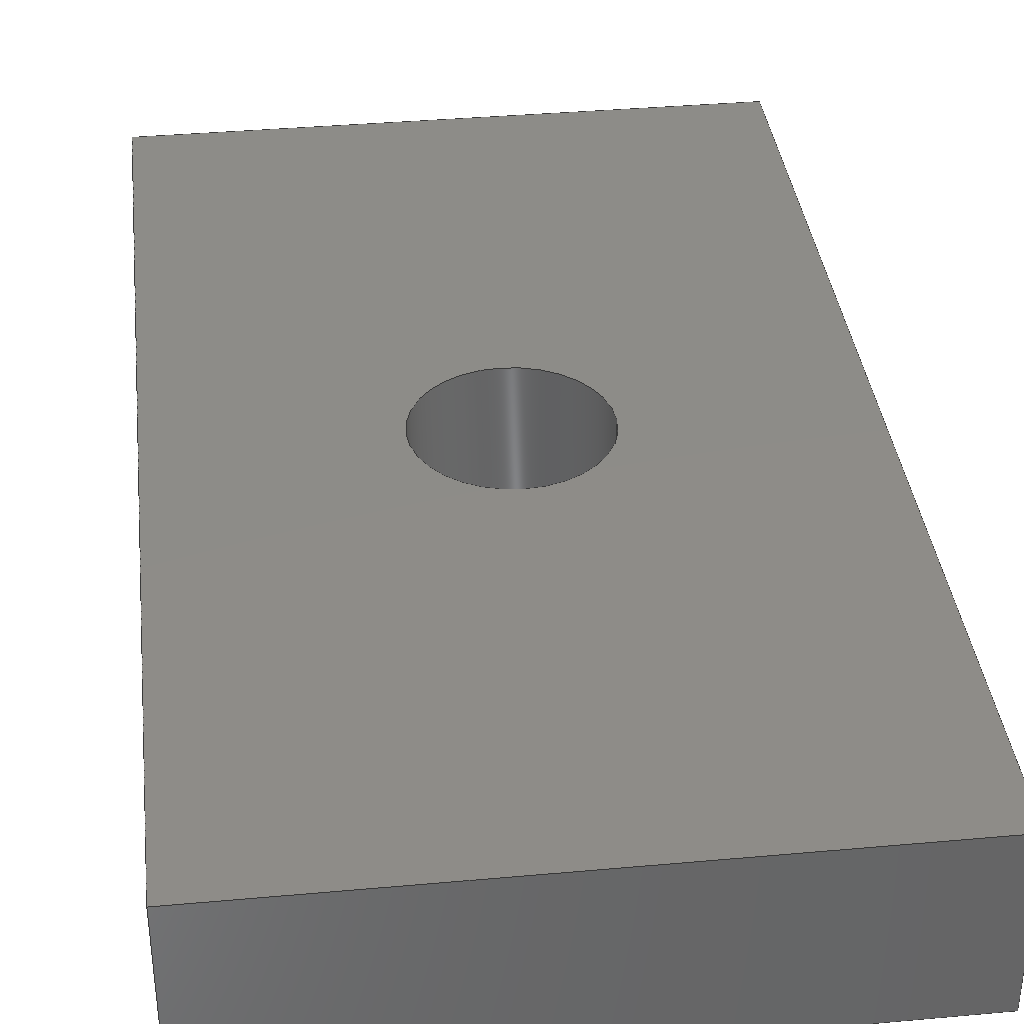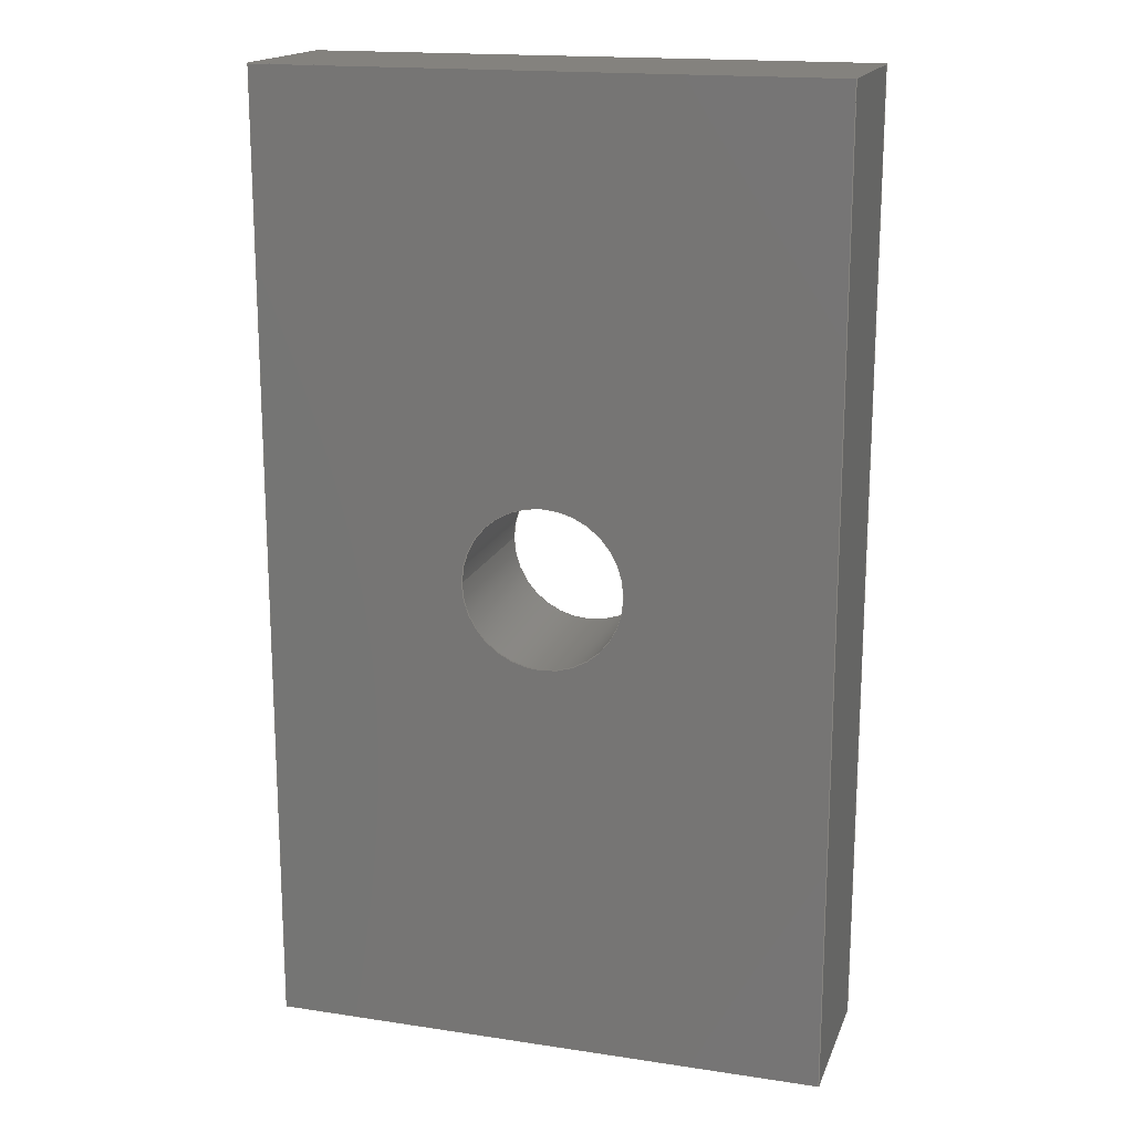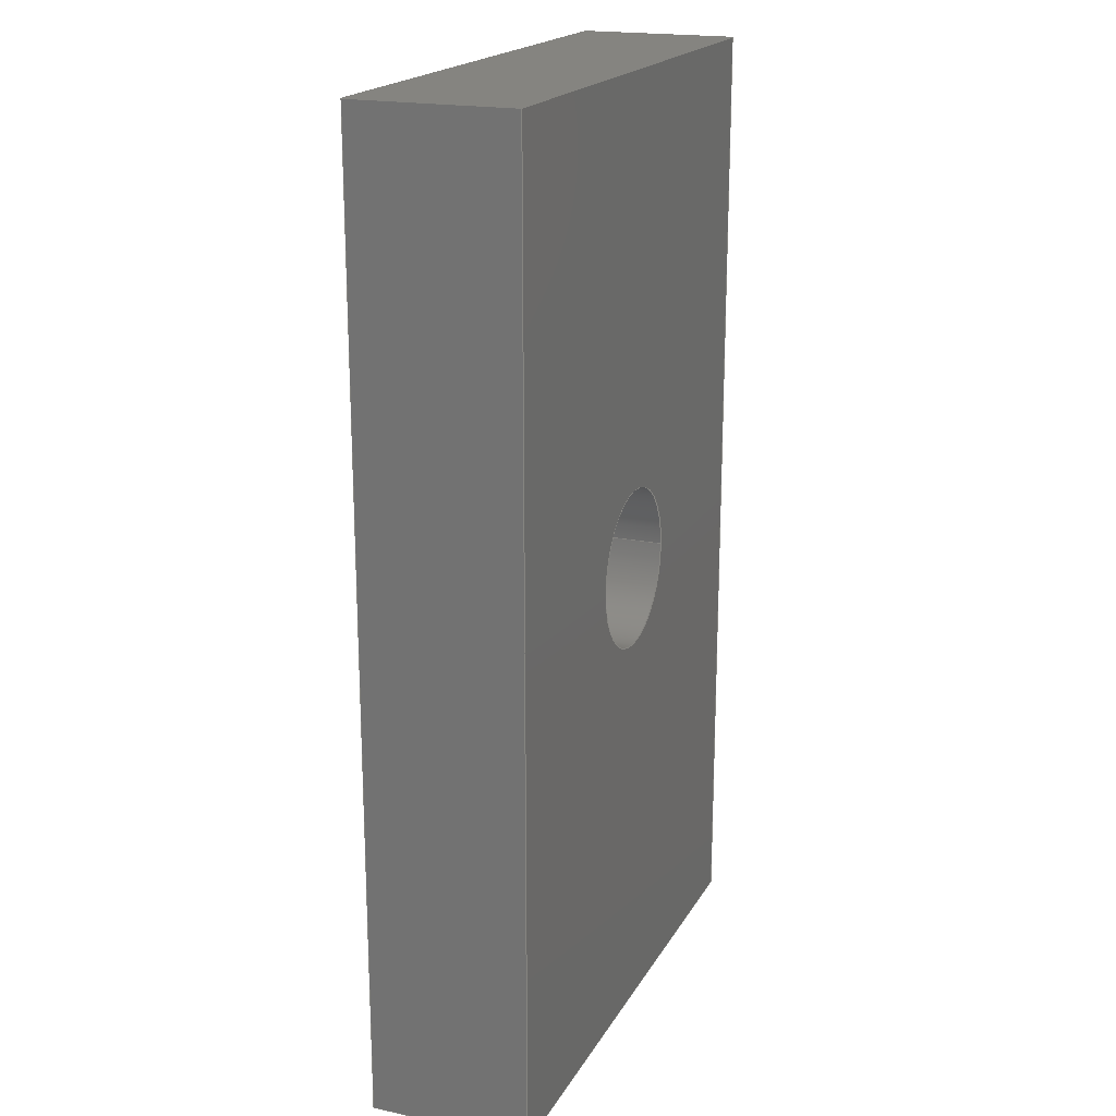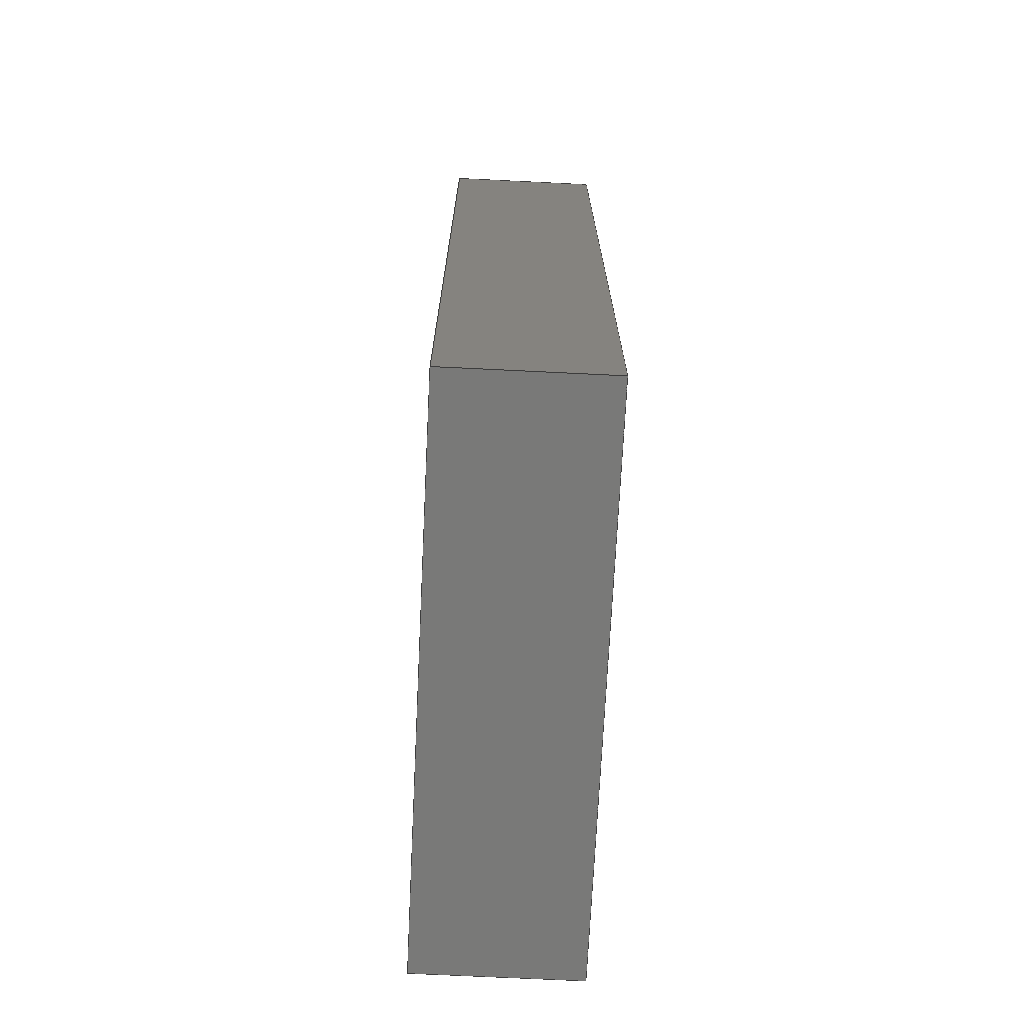
<metadata>
{"format":"step","ext":"stp","renderer":"f3d","projection":"perspective","resolution":1024,"background":"white","views":[{"elev":36.7,"azim":173.3,"up":"+Y"},{"elev":17.2,"azim":-163.2,"up":"+Z"},{"elev":19.4,"azim":-68.4,"up":"+Z"},{"elev":-71.6,"azim":-92.8,"up":"+Z"}]}
</metadata>
<code>
ISO-10303-21;
DATA;
#1=PRODUCT('handelplate','','',(#238)) ;
#2=APPLICATION_CONTEXT('configuration controlled 3D design of mechanical parts and assemblies') ;
#3=PRODUCT_DEFINITION('',' ',#249,#186) ;
#4=SECURITY_CLASSIFICATION(' ',' ',#5) ;
#5=SECURITY_CLASSIFICATION_LEVEL('unclassified') ;
#6=CARTESIAN_POINT(' ',(0,0,0)) ;
#7=CARTESIAN_POINT('Axis2P3D Location',(35,0,60)) ;
#8=CARTESIAN_POINT('Line Origine',(-35,10,60)) ;
#9=CARTESIAN_POINT('Vertex',(-35,0,60)) ;
#10=CARTESIAN_POINT('Vertex',(-35,20,60)) ;
#11=CARTESIAN_POINT('Line Origine',(7.105e-15,0,60)) ;
#12=CARTESIAN_POINT('Vertex',(35,0,60)) ;
#13=CARTESIAN_POINT('Line Origine',(35,10,60)) ;
#14=CARTESIAN_POINT('Vertex',(35,20,60)) ;
#15=CARTESIAN_POINT('Line Origine',(7.105e-15,20,60)) ;
#16=CARTESIAN_POINT('Axis2P3D Location',(35,0,-60)) ;
#17=CARTESIAN_POINT('Line Origine',(35,0,7.105e-15)) ;
#18=CARTESIAN_POINT('Vertex',(35,0,-60)) ;
#19=CARTESIAN_POINT('Line Origine',(35,10,-60)) ;
#20=CARTESIAN_POINT('Vertex',(35,20,-60)) ;
#21=CARTESIAN_POINT('Line Origine',(35,20,7.105e-15)) ;
#22=CARTESIAN_POINT('Axis2P3D Location',(-35,0,-60)) ;
#23=CARTESIAN_POINT('Line Origine',(-7.105e-15,0,-60)) ;
#24=CARTESIAN_POINT('Vertex',(-35,0,-60)) ;
#25=CARTESIAN_POINT('Line Origine',(-35,10,-60)) ;
#26=CARTESIAN_POINT('Vertex',(-35,20,-60)) ;
#27=CARTESIAN_POINT('Line Origine',(-7.105e-15,20,-60)) ;
#28=CARTESIAN_POINT('Axis2P3D Location',(-35,0,60)) ;
#29=CARTESIAN_POINT('Line Origine',(-35,0,0)) ;
#30=CARTESIAN_POINT('Line Origine',(-35,20,0)) ;
#31=CARTESIAN_POINT('Axis2P3D Location',(0,10,0)) ;
#32=CARTESIAN_POINT('Axis2P3D Location',(0,20,0)) ;
#33=CARTESIAN_POINT('Vertex',(10,20,1.225e-15)) ;
#34=CARTESIAN_POINT('Vertex',(-10,20,0)) ;
#35=CARTESIAN_POINT('Line Origine',(-10,10,-2.449e-15)) ;
#36=CARTESIAN_POINT('Vertex',(-10,0,0)) ;
#37=CARTESIAN_POINT('Axis2P3D Location',(0,0,0)) ;
#38=CARTESIAN_POINT('Vertex',(10,0,1.225e-15)) ;
#39=CARTESIAN_POINT('Line Origine',(10,10,1.225e-15)) ;
#40=CARTESIAN_POINT('Axis2P3D Location',(0,20,0)) ;
#41=CARTESIAN_POINT('Axis2P3D Location',(0,0,0)) ;
#42=CARTESIAN_POINT('Axis2P3D Location',(0,0,0)) ;
#43=CARTESIAN_POINT('Axis2P3D Location',(0,20,0)) ;
#44=DIRECTION('Axis2P3D Direction',(0,0,-1)) ;
#45=DIRECTION('Axis2P3D XDirection',(-1,0,0)) ;
#46=DIRECTION('Vector Direction',(0,1,0)) ;
#47=DIRECTION('Vector Direction',(-1,0,0)) ;
#48=DIRECTION('Vector Direction',(0,1,0)) ;
#49=DIRECTION('Vector Direction',(-1,0,0)) ;
#50=DIRECTION('Axis2P3D Direction',(-1,0,0)) ;
#51=DIRECTION('Axis2P3D XDirection',(0,0,1)) ;
#52=DIRECTION('Vector Direction',(0,0,1)) ;
#53=DIRECTION('Vector Direction',(0,1,0)) ;
#54=DIRECTION('Vector Direction',(0,0,1)) ;
#55=DIRECTION('Axis2P3D Direction',(-0,0,1)) ;
#56=DIRECTION('Axis2P3D XDirection',(1,-0,0)) ;
#57=DIRECTION('Vector Direction',(1,0,0)) ;
#58=DIRECTION('Vector Direction',(0,1,0)) ;
#59=DIRECTION('Vector Direction',(1,0,0)) ;
#60=DIRECTION('Axis2P3D Direction',(1,0,-0)) ;
#61=DIRECTION('Axis2P3D XDirection',(-0,0,-1)) ;
#62=DIRECTION('Vector Direction',(0,0,-1)) ;
#63=DIRECTION('Vector Direction',(0,0,-1)) ;
#64=DIRECTION('Axis2P3D Direction',(0,1,0)) ;
#65=DIRECTION('Axis2P3D XDirection',(-1,0,0)) ;
#66=DIRECTION('Axis2P3D Direction',(0,1,0)) ;
#67=DIRECTION('Vector Direction',(0,1,0)) ;
#68=DIRECTION('Axis2P3D Direction',(0,1,0)) ;
#69=DIRECTION('Vector Direction',(0,1,0)) ;
#70=DIRECTION('Axis2P3D Direction',(0,1,0)) ;
#71=DIRECTION('Axis2P3D Direction',(0,1,0)) ;
#72=DIRECTION('Axis2P3D Direction',(0,1,0)) ;
#73=DIRECTION('Axis2P3D XDirection',(-1,0,0)) ;
#74=DIRECTION('Axis2P3D Direction',(0,1,-0)) ;
#75=DIRECTION('Axis2P3D XDirection',(-1,0,0)) ;
#76=AXIS2_PLACEMENT_3D(' ',#6,$,$) ;
#77=AXIS2_PLACEMENT_3D('Plane Axis2P3D',#7,#44,#45) ;
#78=AXIS2_PLACEMENT_3D('Plane Axis2P3D',#16,#50,#51) ;
#79=AXIS2_PLACEMENT_3D('Plane Axis2P3D',#22,#55,#56) ;
#80=AXIS2_PLACEMENT_3D('Plane Axis2P3D',#28,#60,#61) ;
#81=AXIS2_PLACEMENT_3D('Cylinder Axis2P3D',#31,#64,#65) ;
#82=AXIS2_PLACEMENT_3D('Circle Axis2P3D',#32,#66,$) ;
#83=AXIS2_PLACEMENT_3D('Circle Axis2P3D',#37,#68,$) ;
#84=AXIS2_PLACEMENT_3D('Circle Axis2P3D',#40,#70,$) ;
#85=AXIS2_PLACEMENT_3D('Circle Axis2P3D',#41,#71,$) ;
#86=AXIS2_PLACEMENT_3D('Plane Axis2P3D',#42,#72,#73) ;
#87=AXIS2_PLACEMENT_3D('Plane Axis2P3D',#43,#74,#75) ;
#88=PRODUCT_DEFINITION_SHAPE(' ',' ',#3) ;
#89=APPROVAL_PERSON_ORGANIZATION(#90,#93,#95) ;
#90=PERSON_AND_ORGANIZATION(#91,#92) ;
#91=PERSON(' ',' ',' ',$,$,$) ;
#92=ORGANIZATION(' ',' ',' ') ;
#93=APPROVAL(#94,' ') ;
#94=APPROVAL_STATUS('not_yet_approved') ;
#95=APPROVAL_ROLE('APPROVER') ;
#96=DATE_AND_TIME(#165,#97) ;
#97=LOCAL_TIME(20,6,20,#98) ;
#98=COORDINATED_UNIVERSAL_TIME_OFFSET(0,0,.AHEAD.) ;
#99=ORIENTED_EDGE('',*,*,#187,.F.) ;
#100=ORIENTED_EDGE('',*,*,#188,.T.) ;
#101=ORIENTED_EDGE('',*,*,#189,.T.) ;
#102=ORIENTED_EDGE('',*,*,#190,.F.) ;
#103=ORIENTED_EDGE('',*,*,#189,.F.) ;
#104=ORIENTED_EDGE('',*,*,#191,.T.) ;
#105=ORIENTED_EDGE('',*,*,#192,.T.) ;
#106=ORIENTED_EDGE('',*,*,#193,.F.) ;
#107=ORIENTED_EDGE('',*,*,#192,.F.) ;
#108=ORIENTED_EDGE('',*,*,#194,.T.) ;
#109=ORIENTED_EDGE('',*,*,#195,.T.) ;
#110=ORIENTED_EDGE('',*,*,#196,.F.) ;
#111=ORIENTED_EDGE('',*,*,#195,.F.) ;
#112=ORIENTED_EDGE('',*,*,#197,.T.) ;
#113=ORIENTED_EDGE('',*,*,#187,.T.) ;
#114=ORIENTED_EDGE('',*,*,#198,.F.) ;
#115=ORIENTED_EDGE('',*,*,#199,.T.) ;
#116=ORIENTED_EDGE('',*,*,#200,.F.) ;
#117=ORIENTED_EDGE('',*,*,#201,.F.) ;
#118=ORIENTED_EDGE('',*,*,#202,.T.) ;
#119=ORIENTED_EDGE('',*,*,#203,.T.) ;
#120=ORIENTED_EDGE('',*,*,#202,.F.) ;
#121=ORIENTED_EDGE('',*,*,#204,.F.) ;
#122=ORIENTED_EDGE('',*,*,#200,.T.) ;
#123=ORIENTED_EDGE('',*,*,#197,.F.) ;
#124=ORIENTED_EDGE('',*,*,#194,.F.) ;
#125=ORIENTED_EDGE('',*,*,#191,.F.) ;
#126=ORIENTED_EDGE('',*,*,#188,.F.) ;
#127=ORIENTED_EDGE('',*,*,#204,.T.) ;
#128=ORIENTED_EDGE('',*,*,#201,.T.) ;
#129=ORIENTED_EDGE('',*,*,#190,.T.) ;
#130=ORIENTED_EDGE('',*,*,#193,.T.) ;
#131=ORIENTED_EDGE('',*,*,#196,.T.) ;
#132=ORIENTED_EDGE('',*,*,#198,.T.) ;
#133=ORIENTED_EDGE('',*,*,#199,.F.) ;
#134=ORIENTED_EDGE('',*,*,#203,.F.) ;
#135=FACE_BOUND('',#212,.T.) ;
#136=FACE_BOUND('',#214,.T.) ;
#137=CLOSED_SHELL('Closed Shell',(#154,#155,#156,#157,#158,#159,#160,#161)) ;
#138=VECTOR('Line Direction',#46,1) ;
#139=VECTOR('Line Direction',#47,1) ;
#140=VECTOR('Line Direction',#48,1) ;
#141=VECTOR('Line Direction',#49,1) ;
#142=VECTOR('Line Direction',#52,1) ;
#143=VECTOR('Line Direction',#53,1) ;
#144=VECTOR('Line Direction',#54,1) ;
#145=VECTOR('Line Direction',#57,1) ;
#146=VECTOR('Line Direction',#58,1) ;
#147=VECTOR('Line Direction',#59,1) ;
#148=VECTOR('Line Direction',#62,1) ;
#149=VECTOR('Line Direction',#63,1) ;
#150=VECTOR('Line Direction',#67,1) ;
#151=VECTOR('Line Direction',#69,1) ;
#152=ADVANCED_BREP_SHAPE_REPRESENTATION('NONE',(#164),#267) ;
#153=SHAPE_REPRESENTATION(' ',(#76),#267) ;
#154=ADVANCED_FACE('PartBody',(#215),#240,.F.) ;
#155=ADVANCED_FACE('PartBody',(#216),#241,.F.) ;
#156=ADVANCED_FACE('PartBody',(#217),#242,.F.) ;
#157=ADVANCED_FACE('PartBody',(#218),#243,.F.) ;
#158=ADVANCED_FACE('PartBody',(#219),#185,.F.) ;
#159=ADVANCED_FACE('PartBody',(#220),#185,.F.) ;
#160=ADVANCED_FACE('PartBody',(#221,#135),#244,.F.) ;
#161=ADVANCED_FACE('PartBody',(#222,#136),#245,.T.) ;
#162=APPLICATION_PROTOCOL_DEFINITION('international standard','config_control_design',1994,#2) ;
#163=APPROVAL_DATE_TIME(#96,#93) ;
#164=MANIFOLD_SOLID_BREP('PartBody',#137) ;
#165=CALENDAR_DATE(2021,26,6) ;
#166=CC_DESIGN_APPROVAL(#93,(#4,#249,#3)) ;
#167=CC_DESIGN_DATE_AND_TIME_ASSIGNMENT(#96,#169,(#4)) ;
#168=CC_DESIGN_DATE_AND_TIME_ASSIGNMENT(#96,#170,(#3)) ;
#169=DATE_TIME_ROLE('classification_date') ;
#170=DATE_TIME_ROLE('creation_date') ;
#171=CC_DESIGN_PERSON_AND_ORGANIZATION_ASSIGNMENT(#90,#175,(#4)) ;
#172=CC_DESIGN_PERSON_AND_ORGANIZATION_ASSIGNMENT(#90,#176,(#249)) ;
#173=CC_DESIGN_PERSON_AND_ORGANIZATION_ASSIGNMENT(#90,#177,(#249,#3)) ;
#174=CC_DESIGN_PERSON_AND_ORGANIZATION_ASSIGNMENT(#90,#178,(#1)) ;
#175=PERSON_AND_ORGANIZATION_ROLE('classification_officer') ;
#176=PERSON_AND_ORGANIZATION_ROLE('design_supplier') ;
#177=PERSON_AND_ORGANIZATION_ROLE('creator') ;
#178=PERSON_AND_ORGANIZATION_ROLE('design_owner') ;
#179=CC_DESIGN_SECURITY_CLASSIFICATION(#4,(#249)) ;
#180=CIRCLE('generated circle',#82,10) ;
#181=CIRCLE('generated circle',#83,10) ;
#182=CIRCLE('generated circle',#84,10) ;
#183=CIRCLE('generated circle',#85,10) ;
#184=SHAPE_REPRESENTATION_RELATIONSHIP(' ',' ',#153,#152) ;
#185=CYLINDRICAL_SURFACE('generated cylinder',#81,10) ;
#186=DESIGN_CONTEXT(' ',#2,'design') ;
#187=EDGE_CURVE('',#252,#253,#224,.T.) ;
#188=EDGE_CURVE('',#252,#254,#225,.F.) ;
#189=EDGE_CURVE('',#254,#255,#226,.T.) ;
#190=EDGE_CURVE('',#253,#255,#227,.F.) ;
#191=EDGE_CURVE('',#254,#256,#228,.F.) ;
#192=EDGE_CURVE('',#256,#257,#229,.T.) ;
#193=EDGE_CURVE('',#255,#257,#230,.F.) ;
#194=EDGE_CURVE('',#256,#258,#231,.F.) ;
#195=EDGE_CURVE('',#258,#259,#232,.T.) ;
#196=EDGE_CURVE('',#257,#259,#233,.F.) ;
#197=EDGE_CURVE('',#258,#252,#234,.F.) ;
#198=EDGE_CURVE('',#259,#253,#235,.F.) ;
#199=EDGE_CURVE('',#260,#261,#180,.T.) ;
#200=EDGE_CURVE('',#262,#261,#236,.T.) ;
#201=EDGE_CURVE('',#263,#262,#181,.T.) ;
#202=EDGE_CURVE('',#263,#260,#237,.T.) ;
#203=EDGE_CURVE('',#261,#260,#182,.T.) ;
#204=EDGE_CURVE('',#262,#263,#183,.T.) ;
#205=EDGE_LOOP('',(#99,#100,#101,#102)) ;
#206=EDGE_LOOP('',(#103,#104,#105,#106)) ;
#207=EDGE_LOOP('',(#107,#108,#109,#110)) ;
#208=EDGE_LOOP('',(#111,#112,#113,#114)) ;
#209=EDGE_LOOP('',(#115,#116,#117,#118)) ;
#210=EDGE_LOOP('',(#119,#120,#121,#122)) ;
#211=EDGE_LOOP('',(#123,#124,#125,#126)) ;
#212=EDGE_LOOP('',(#127,#128)) ;
#213=EDGE_LOOP('',(#129,#130,#131,#132)) ;
#214=EDGE_LOOP('',(#133,#134)) ;
#215=FACE_OUTER_BOUND('',#205,.T.) ;
#216=FACE_OUTER_BOUND('',#206,.T.) ;
#217=FACE_OUTER_BOUND('',#207,.T.) ;
#218=FACE_OUTER_BOUND('',#208,.T.) ;
#219=FACE_OUTER_BOUND('',#209,.T.) ;
#220=FACE_OUTER_BOUND('',#210,.T.) ;
#221=FACE_OUTER_BOUND('',#211,.T.) ;
#222=FACE_OUTER_BOUND('',#213,.T.) ;
#223=UNCERTAINTY_MEASURE_WITH_UNIT(LENGTH_MEASURE(0.005),#264,'distance_accuracy_value','CONFUSED CURVE UNCERTAINTY') ;
#224=LINE('Line',#8,#138) ;
#225=LINE('Line',#11,#139) ;
#226=LINE('Line',#13,#140) ;
#227=LINE('Line',#15,#141) ;
#228=LINE('Line',#17,#142) ;
#229=LINE('Line',#19,#143) ;
#230=LINE('Line',#21,#144) ;
#231=LINE('Line',#23,#145) ;
#232=LINE('Line',#25,#146) ;
#233=LINE('Line',#27,#147) ;
#234=LINE('Line',#29,#148) ;
#235=LINE('Line',#30,#149) ;
#236=LINE('Line',#35,#150) ;
#237=LINE('Line',#39,#151) ;
#238=MECHANICAL_CONTEXT(' ',#2,'mechanical') ;
#239=PERSONAL_ADDRESS(' ',' ',' ',' ',' ',' ',' ',' ',' ',' ',' ',' ',(#91),' ') ;
#240=PLANE('Plane',#77) ;
#241=PLANE('Plane',#78) ;
#242=PLANE('Plane',#79) ;
#243=PLANE('Plane',#80) ;
#244=PLANE('Plane',#86) ;
#245=PLANE('Plane',#87) ;
#246=PLANE_ANGLE_MEASURE_WITH_UNIT(PLANE_ANGLE_MEASURE(0.01745),#265) ;
#247=PRODUCT_CATEGORY('part',$) ;
#248=PRODUCT_CATEGORY_RELATIONSHIP(' ',' ',#247,#250) ;
#249=PRODUCT_DEFINITION_FORMATION_WITH_SPECIFIED_SOURCE('',' ',#1,.NOT_KNOWN.) ;
#250=PRODUCT_RELATED_PRODUCT_CATEGORY('detail',$,(#1)) ;
#251=SHAPE_DEFINITION_REPRESENTATION(#88,#153) ;
#252=VERTEX_POINT('',#9) ;
#253=VERTEX_POINT('',#10) ;
#254=VERTEX_POINT('',#12) ;
#255=VERTEX_POINT('',#14) ;
#256=VERTEX_POINT('',#18) ;
#257=VERTEX_POINT('',#20) ;
#258=VERTEX_POINT('',#24) ;
#259=VERTEX_POINT('',#26) ;
#260=VERTEX_POINT('',#33) ;
#261=VERTEX_POINT('',#34) ;
#262=VERTEX_POINT('',#36) ;
#263=VERTEX_POINT('',#38) ;
#264=(LENGTH_UNIT()NAMED_UNIT(*)SI_UNIT(.MILLI.,.METRE.)) ;
#265=(NAMED_UNIT(*)PLANE_ANGLE_UNIT()SI_UNIT($,.RADIAN.)) ;
#266=(NAMED_UNIT(*)SI_UNIT($,.STERADIAN.)SOLID_ANGLE_UNIT()) ;
#267=(GEOMETRIC_REPRESENTATION_CONTEXT(3)GLOBAL_UNCERTAINTY_ASSIGNED_CONTEXT((#223))GLOBAL_UNIT_ASSIGNED_CONTEXT((#264,#265,#266))REPRESENTATION_CONTEXT(' ',' ')) ;
ENDSEC;
END-ISO-10303-21;

</code>
